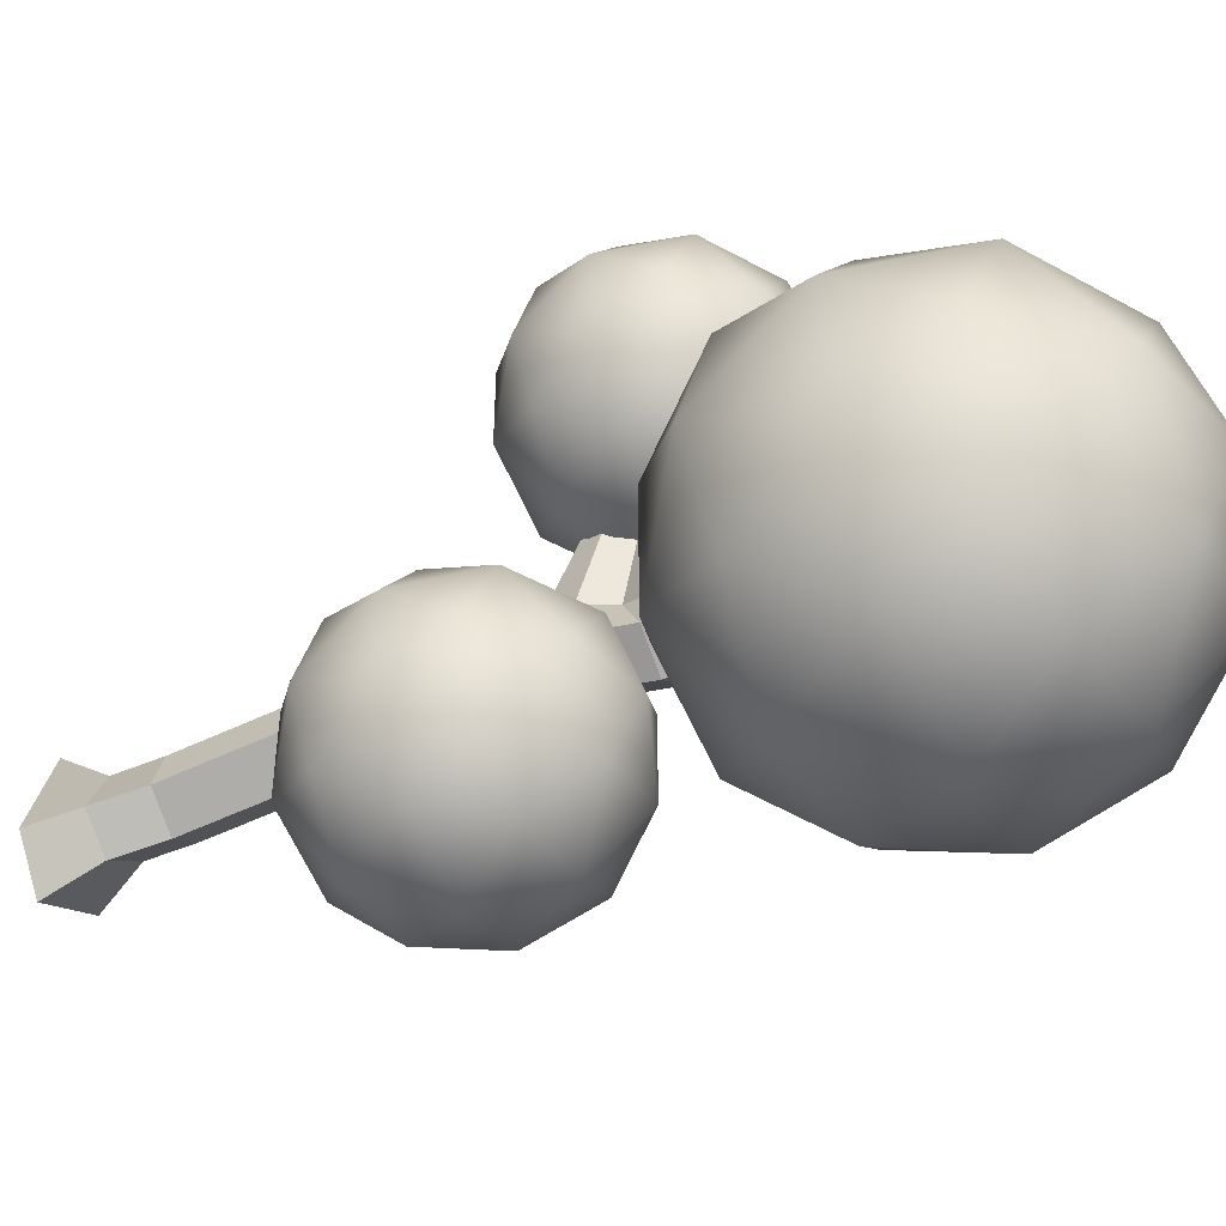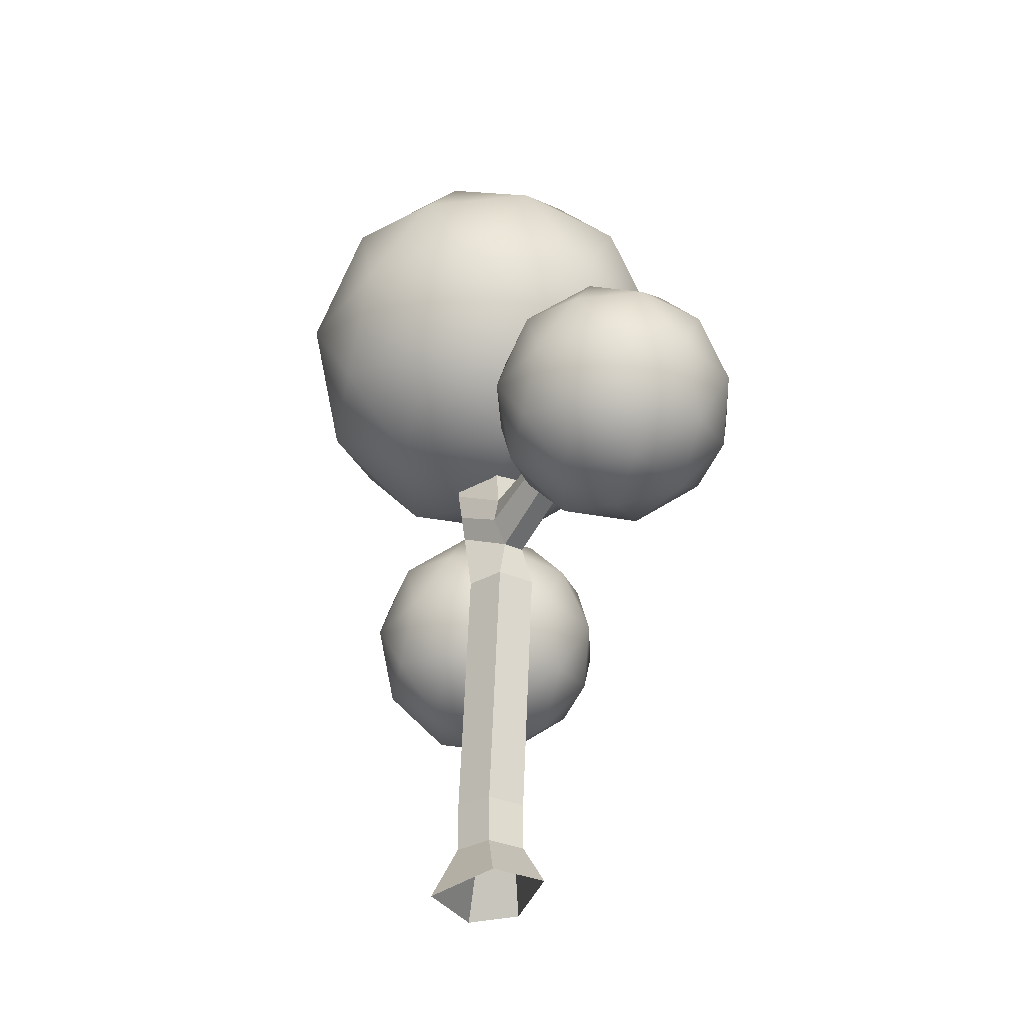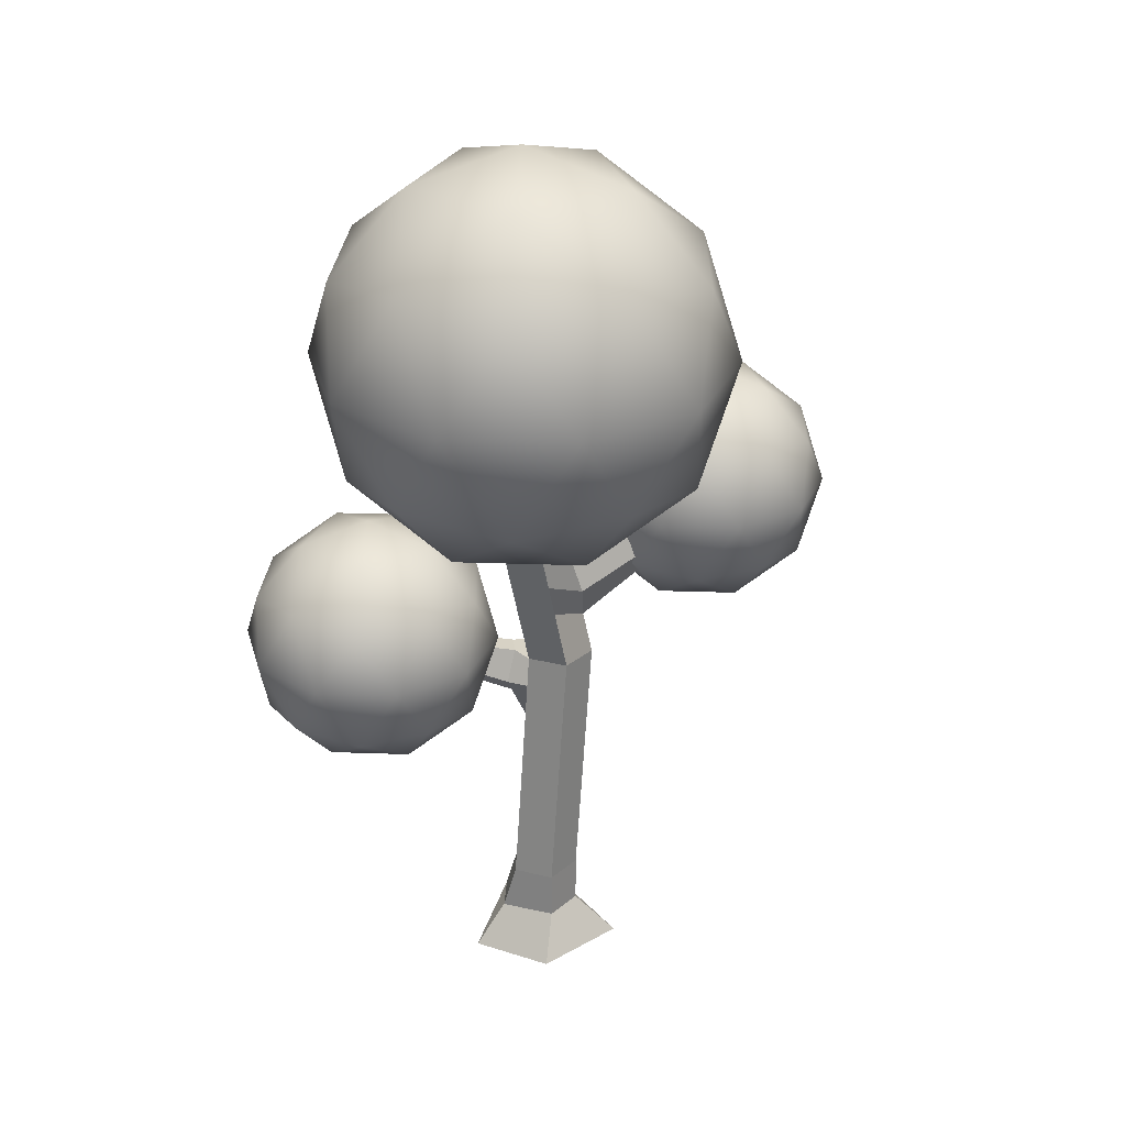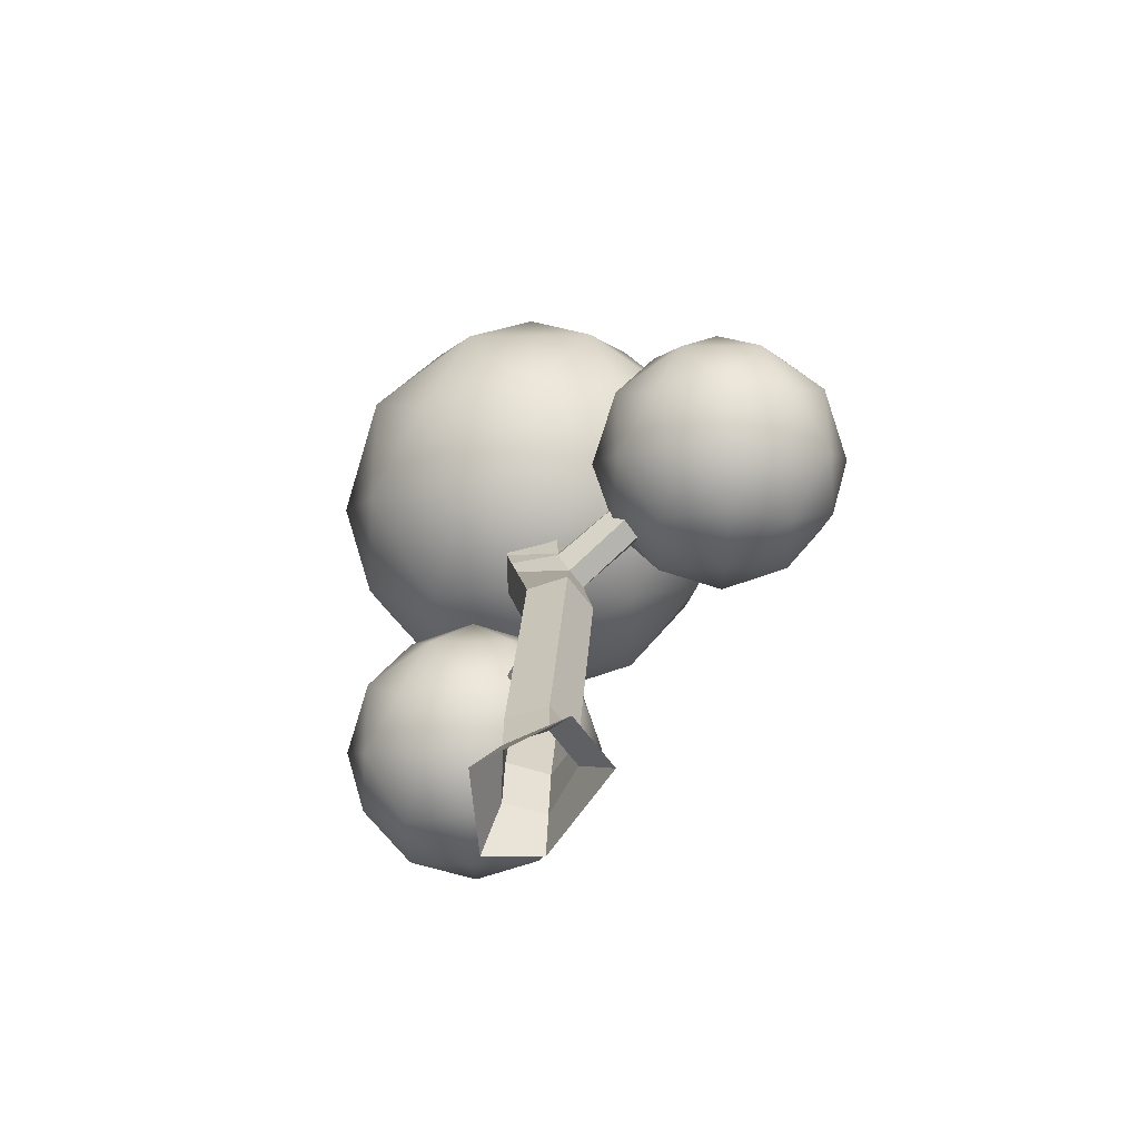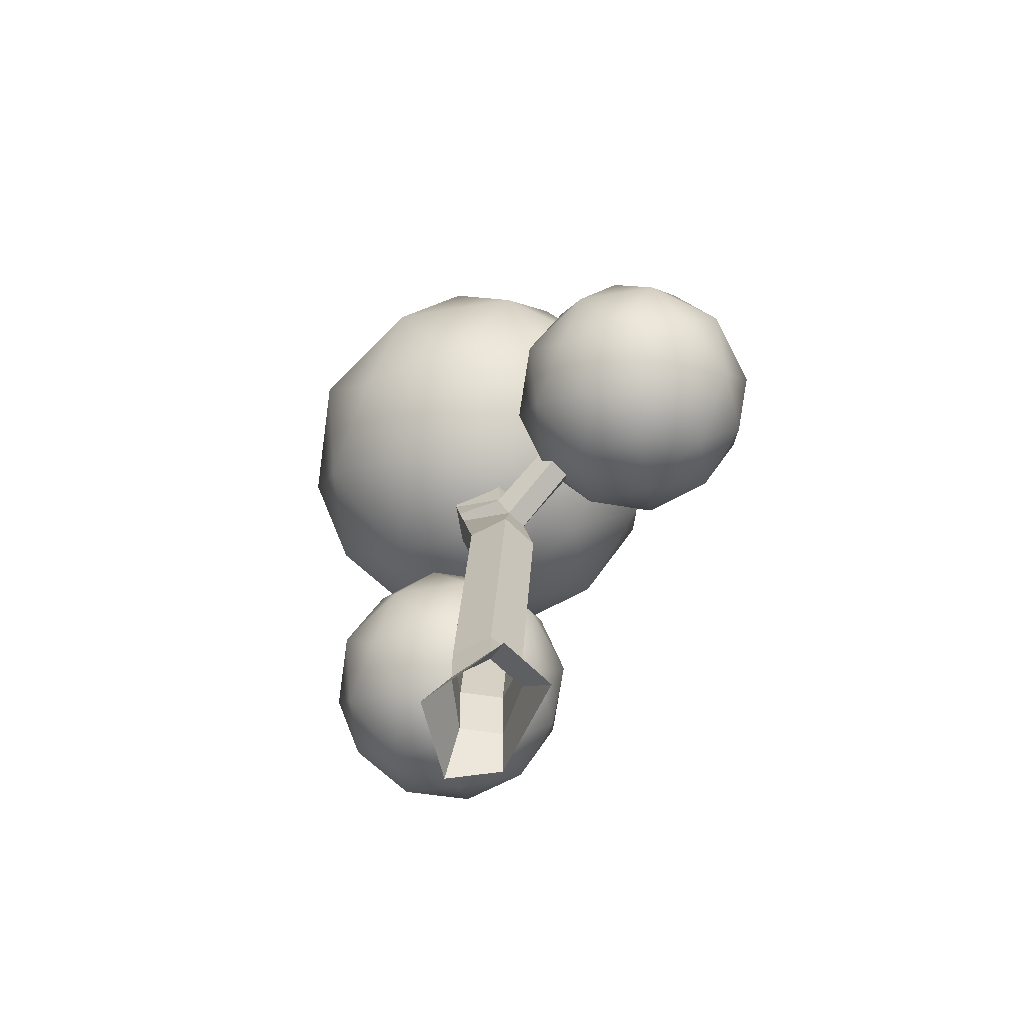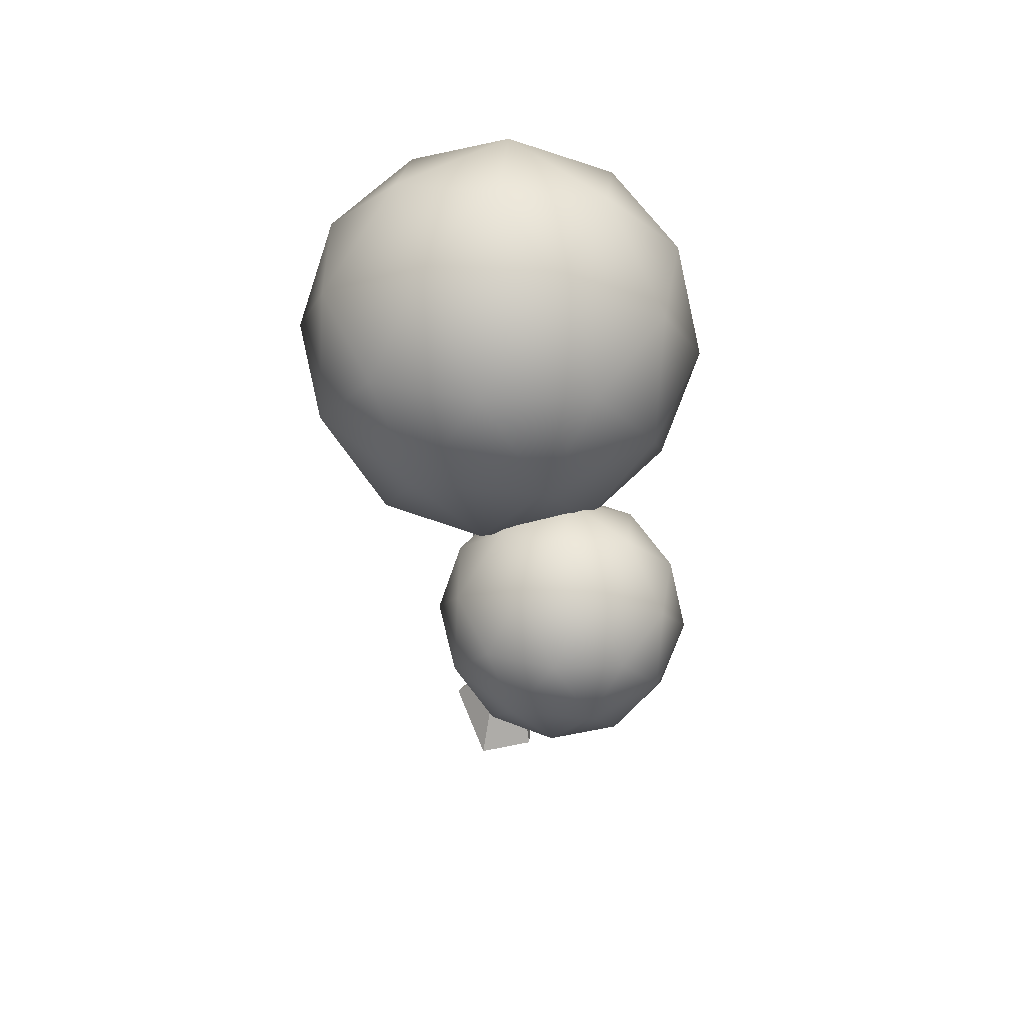
<metadata>
{"format":"obj","ext":"obj","renderer":"f3d","projection":"perspective","resolution":1024,"background":"white","views":[{"elev":-46.4,"azim":116.0,"up":"+Z"},{"elev":-32.0,"azim":-32.8,"up":"+Y"},{"elev":27.6,"azim":-122.9,"up":"+Y"},{"elev":-67.2,"azim":-53.1,"up":"+Y"},{"elev":-67.3,"azim":-44.4,"up":"+Y"},{"elev":52.7,"azim":-12.6,"up":"+Y"}]}
</metadata>
<code>
o cylinder
v 0.06811 0 0.2188
v 0.06811 2 0.09375
v 0.1727 -0 -0.09831
v 0.1102 2 -0.03581
v 0.0625 -0 -0.2409
v 0 2 -0.1159
v -0.1727 -0 -0.09831
v -0.1102 2 -0.03581
v -0.1306 0 0.2188
v -0.06811 2 0.09375
v 0 0.3125 -0.1159
v 0.1102 0.3125 -0.03581
v 0.06811 0.3125 0.09375
v -0.06811 0.3125 0.09375
v -0.1102 0.3125 -0.03581
v 0.03125 0.1562 -0.1471
v 0.1415 0.1562 -0.06706
v 0.06811 0.1562 0.09375
v -0.06811 0.1562 0.09375
v -0.1102 0.1562 -0.03581
v 0.1102 1.156 0.02669
v 0.06811 1.156 0.1562
v -0.06811 1.156 0.1562
v -0.1102 1.156 0.02669
v 0 1.156 -0.05338
v 0.1102 1.578 -0.06706
v 0.03686 1.5 0.09375
v -0.03686 1.5 0.09375
v -0.1102 1.578 -0.06706
v 0 1.578 -0.1471
v -0.03686 1.289 0.1406
v 0.03686 1.289 0.1406
v 0.1102 1.367 -0.02018
v 0 1.367 -0.1003
v -0.1102 1.367 -0.02018
v -0.03686 1.592 0.561
v -0.03686 1.506 0.6079
v 0.03686 1.506 0.6079
v 0.03686 1.592 0.561
v 0.1102 0.9453 0.01107
v 0 0.9453 -0.06901
v -0.1102 0.9453 0.01107
v -0.06811 0.9453 0.1406
v 0.06811 0.9453 0.1406
v 0.2406 1.222 -0.2894
v 0.2406 1.137 -0.305
v 0.1773 1.137 -0.3382
v 0.1773 1.222 -0.3226
v 0.06811 1.549 0.5844
v -0.06811 1.549 0.5844
v -0.06811 1.395 0.1172
v -0.1102 1.473 -0.04362
v 0 1.473 -0.1237
v 0.1102 1.473 -0.04362
v 0.06811 1.395 0.1172
v 0.1617 1.18 -0.3617
v 0.2719 1.18 -0.2816
v 0.1102 1.051 0.01888
v 0.06811 1.051 0.1484
v -0.06811 1.051 0.1484
v -0.1102 1.051 0.01888
v 0 1.051 -0.06119
v 0.1129 1.174 -0.04542
v 0.1442 1.068 -0.03761
v 0.1129 1.025 -0.06105
v 0.04958 1.025 -0.09424
v 0.03396 1.068 -0.1177
v 0.04958 1.174 -0.07862
f 2 27 26 4
f 4 26 30 6
f 6 30 29 8
f 10 28 27 2
f 12 17 16 11
f 13 18 17 12
f 14 19 18 13
f 11 16 20 15
f 8 29 28 10
f 15 20 19 14
f 5 16 17 3
f 3 17 18 1
f 1 18 19 9
f 9 19 20 7
f 7 20 16 5
f 21 33 32 22
f 22 32 31 23
f 23 31 35 24
f 24 35 34 25
f 25 34 33 21
f 27 55 54 26
f 26 54 53 30
f 30 53 52 29
f 29 52 51 28
f 28 51 50 36
f 38 37 31 32
f 39 49 55 27
f 36 39 27 28
f 40 12 11 41
f 44 13 12 40
f 43 14 13 44
f 42 15 14 43
f 41 11 15 42
f 25 62 61 24
f 24 61 60 23
f 23 60 59 22
f 22 59 58 21
f 58 64 63 21
f 41 66 65 40
f 25 68 67 62
f 21 63 68 25
f 37 50 51 31
f 31 51 52 35
f 35 52 53 34
f 34 53 54 33
f 33 54 55 32
f 32 55 49 38
f 40 65 64 58
f 40 58 59 44
f 44 59 60 43
f 43 60 61 42
f 42 61 62 41
f 62 67 66 41
f 45 63 64 57
f 57 64 65 46
f 46 65 66 47
f 47 66 67 56
f 56 67 68 48
f 48 68 63 45
o Icosphere
v 0.2832 0.8304 -0.4942
v 0.5895 1.064 -0.2717
v 0.1663 1.064 -0.1341
v -0.09533 1.064 -0.4942
v 0.1663 1.064 -0.8542
v 0.5895 1.064 -0.7167
v 0.4002 1.443 -0.1341
v -0.02303 1.443 -0.2717
v -0.02303 1.443 -0.7167
v 0.4002 1.443 -0.8542
v 0.6618 1.443 -0.4942
v 0.2832 1.677 -0.4942
v 0.2145 0.8936 -0.2825
v 0.4633 0.8936 -0.3634
v 0.3945 1.031 -0.1517
v 0.6433 1.031 -0.4942
v 0.4633 0.8936 -0.625
v 0.06072 0.8936 -0.4942
v -0.008041 1.031 -0.2825
v 0.2145 0.8936 -0.7058
v -0.008041 1.031 -0.7058
v 0.3945 1.031 -0.8366
v 0.6858 1.254 -0.3634
v 0.6858 1.254 -0.625
v 0.2832 1.254 -0.07091
v 0.532 1.254 -0.1517
v -0.1193 1.254 -0.3634
v 0.03446 1.254 -0.1517
v 0.03446 1.254 -0.8366
v -0.1193 1.254 -0.625
v 0.532 1.254 -0.8366
v 0.2832 1.254 -0.9174
v 0.5745 1.476 -0.2825
v 0.172 1.476 -0.1517
v -0.0768 1.476 -0.4942
v 0.172 1.476 -0.8366
v 0.5745 1.476 -0.7058
v 0.352 1.614 -0.2825
v 0.5058 1.614 -0.4942
v 0.1032 1.614 -0.3634
v 0.1032 1.614 -0.625
v 0.352 1.614 -0.7058
f 69 82 81
f 70 82 84
f 69 81 86
f 69 86 88
f 69 88 85
f 70 84 91
f 71 83 93
f 72 87 95
f 73 89 97
f 74 90 99
f 70 91 94
f 71 93 96
f 72 95 98
f 73 97 100
f 74 99 92
f 75 101 106
f 76 102 108
f 77 103 109
f 78 104 110
f 79 105 107
f 107 110 80
f 107 105 110
f 105 78 110
f 110 109 80
f 110 104 109
f 104 77 109
f 109 108 80
f 109 103 108
f 103 76 108
f 108 106 80
f 108 102 106
f 102 75 106
f 106 107 80
f 106 101 107
f 101 79 107
f 92 105 79
f 92 99 105
f 99 78 105
f 100 104 78
f 100 97 104
f 97 77 104
f 98 103 77
f 98 95 103
f 95 76 103
f 96 102 76
f 96 93 102
f 93 75 102
f 94 101 75
f 94 91 101
f 91 79 101
f 99 100 78
f 99 90 100
f 90 73 100
f 97 98 77
f 97 89 98
f 89 72 98
f 95 96 76
f 95 87 96
f 87 71 96
f 93 94 75
f 93 83 94
f 83 70 94
f 91 92 79
f 91 84 92
f 84 74 92
f 85 90 74
f 85 88 90
f 88 73 90
f 88 89 73
f 88 86 89
f 86 72 89
f 86 87 72
f 86 81 87
f 81 71 87
f 84 85 74
f 84 82 85
f 82 69 85
f 81 83 71
f 81 82 83
f 82 70 83
o Icosphere.001
v 0.06316 1.201 0.6887
v 0.3694 1.435 0.9112
v -0.05383 1.435 1.049
v -0.3154 1.435 0.6887
v -0.05383 1.435 0.3286
v 0.3694 1.435 0.4662
v 0.1801 1.813 1.049
v -0.2431 1.813 0.9112
v -0.2431 1.813 0.4662
v 0.1801 1.813 0.3286
v 0.4417 1.813 0.6887
v 0.06316 2.047 0.6887
v -0.005606 1.264 0.9003
v 0.2432 1.264 0.8195
v 0.1744 1.401 1.031
v 0.4232 1.401 0.6887
v 0.2432 1.264 0.5579
v -0.1594 1.264 0.6887
v -0.2281 1.401 0.9003
v -0.005606 1.264 0.4771
v -0.2281 1.401 0.4771
v 0.1744 1.401 0.3463
v 0.4657 1.624 0.8195
v 0.4657 1.624 0.5579
v 0.06316 1.624 1.112
v 0.3119 1.624 1.031
v -0.3394 1.624 0.8195
v -0.1856 1.624 1.031
v -0.1856 1.624 0.3463
v -0.3394 1.624 0.5579
v 0.3119 1.624 0.3463
v 0.06316 1.624 0.2654
v 0.3544 1.846 0.9003
v -0.04811 1.846 1.031
v -0.2969 1.846 0.6887
v -0.04811 1.846 0.3463
v 0.3544 1.846 0.4771
v 0.1319 1.984 0.9003
v 0.2857 1.984 0.6887
v -0.1169 1.984 0.8195
v -0.1169 1.984 0.5579
v 0.1319 1.984 0.4771
f 111 124 123
f 112 124 126
f 111 123 128
f 111 128 130
f 111 130 127
f 112 126 133
f 113 125 135
f 114 129 137
f 115 131 139
f 116 132 141
f 112 133 136
f 113 135 138
f 114 137 140
f 115 139 142
f 116 141 134
f 117 143 148
f 118 144 150
f 119 145 151
f 120 146 152
f 121 147 149
f 149 152 122
f 149 147 152
f 147 120 152
f 152 151 122
f 152 146 151
f 146 119 151
f 151 150 122
f 151 145 150
f 145 118 150
f 150 148 122
f 150 144 148
f 144 117 148
f 148 149 122
f 148 143 149
f 143 121 149
f 134 147 121
f 134 141 147
f 141 120 147
f 142 146 120
f 142 139 146
f 139 119 146
f 140 145 119
f 140 137 145
f 137 118 145
f 138 144 118
f 138 135 144
f 135 117 144
f 136 143 117
f 136 133 143
f 133 121 143
f 141 142 120
f 141 132 142
f 132 115 142
f 139 140 119
f 139 131 140
f 131 114 140
f 137 138 118
f 137 129 138
f 129 113 138
f 135 136 117
f 135 125 136
f 125 112 136
f 133 134 121
f 133 126 134
f 126 116 134
f 127 132 116
f 127 130 132
f 130 115 132
f 130 131 115
f 130 128 131
f 128 114 131
f 128 129 114
f 128 123 129
f 123 113 129
f 126 127 116
f 126 124 127
f 124 111 127
f 123 125 113
f 123 124 125
f 124 112 125
o Icosphere.002
v 0.008711 1.564 -0.05639
v 0.5054 1.944 0.3045
v -0.181 1.944 0.5275
v -0.6052 1.944 -0.05639
v -0.181 1.944 -0.6403
v 0.5054 1.944 -0.4172
v 0.1984 2.558 0.5275
v -0.488 2.558 0.3045
v -0.488 2.558 -0.4172
v 0.1984 2.558 -0.6403
v 0.6226 2.558 -0.05639
v 0.008711 2.937 -0.05639
v -0.1028 1.667 0.2868
v 0.3006 1.667 0.1557
v 0.1891 1.89 0.4989
v 0.5926 1.89 -0.05639
v 0.3006 1.667 -0.2685
v -0.3521 1.667 -0.05639
v -0.4637 1.89 0.2868
v -0.1028 1.667 -0.3996
v -0.4637 1.89 -0.3996
v 0.1891 1.89 -0.6117
v 0.6615 2.251 0.1557
v 0.6615 2.251 -0.2685
v 0.008711 2.251 0.63
v 0.4122 2.251 0.4989
v -0.6441 2.251 0.1557
v -0.3947 2.251 0.4989
v -0.3947 2.251 -0.6117
v -0.6441 2.251 -0.2685
v 0.4122 2.251 -0.6117
v 0.008711 2.251 -0.7428
v 0.4811 2.612 0.2868
v -0.1717 2.612 0.4989
v -0.5752 2.612 -0.05639
v -0.1717 2.612 -0.6117
v 0.4811 2.612 -0.3996
v 0.1202 2.835 0.2868
v 0.3696 2.835 -0.05639
v -0.2832 2.835 0.1557
v -0.2832 2.835 -0.2685
v 0.1202 2.835 -0.3996
f 153 166 165
f 154 166 168
f 153 165 170
f 153 170 172
f 153 172 169
f 154 168 175
f 155 167 177
f 156 171 179
f 157 173 181
f 158 174 183
f 154 175 178
f 155 177 180
f 156 179 182
f 157 181 184
f 158 183 176
f 159 185 190
f 160 186 192
f 161 187 193
f 162 188 194
f 163 189 191
f 191 194 164
f 191 189 194
f 189 162 194
f 194 193 164
f 194 188 193
f 188 161 193
f 193 192 164
f 193 187 192
f 187 160 192
f 192 190 164
f 192 186 190
f 186 159 190
f 190 191 164
f 190 185 191
f 185 163 191
f 176 189 163
f 176 183 189
f 183 162 189
f 184 188 162
f 184 181 188
f 181 161 188
f 182 187 161
f 182 179 187
f 179 160 187
f 180 186 160
f 180 177 186
f 177 159 186
f 178 185 159
f 178 175 185
f 175 163 185
f 183 184 162
f 183 174 184
f 174 157 184
f 181 182 161
f 181 173 182
f 173 156 182
f 179 180 160
f 179 171 180
f 171 155 180
f 177 178 159
f 177 167 178
f 167 154 178
f 175 176 163
f 175 168 176
f 168 158 176
f 169 174 158
f 169 172 174
f 172 157 174
f 172 173 157
f 172 170 173
f 170 156 173
f 170 171 156
f 170 165 171
f 165 155 171
f 168 169 158
f 168 166 169
f 166 153 169
f 165 167 155
f 165 166 167
f 166 154 167

</code>
